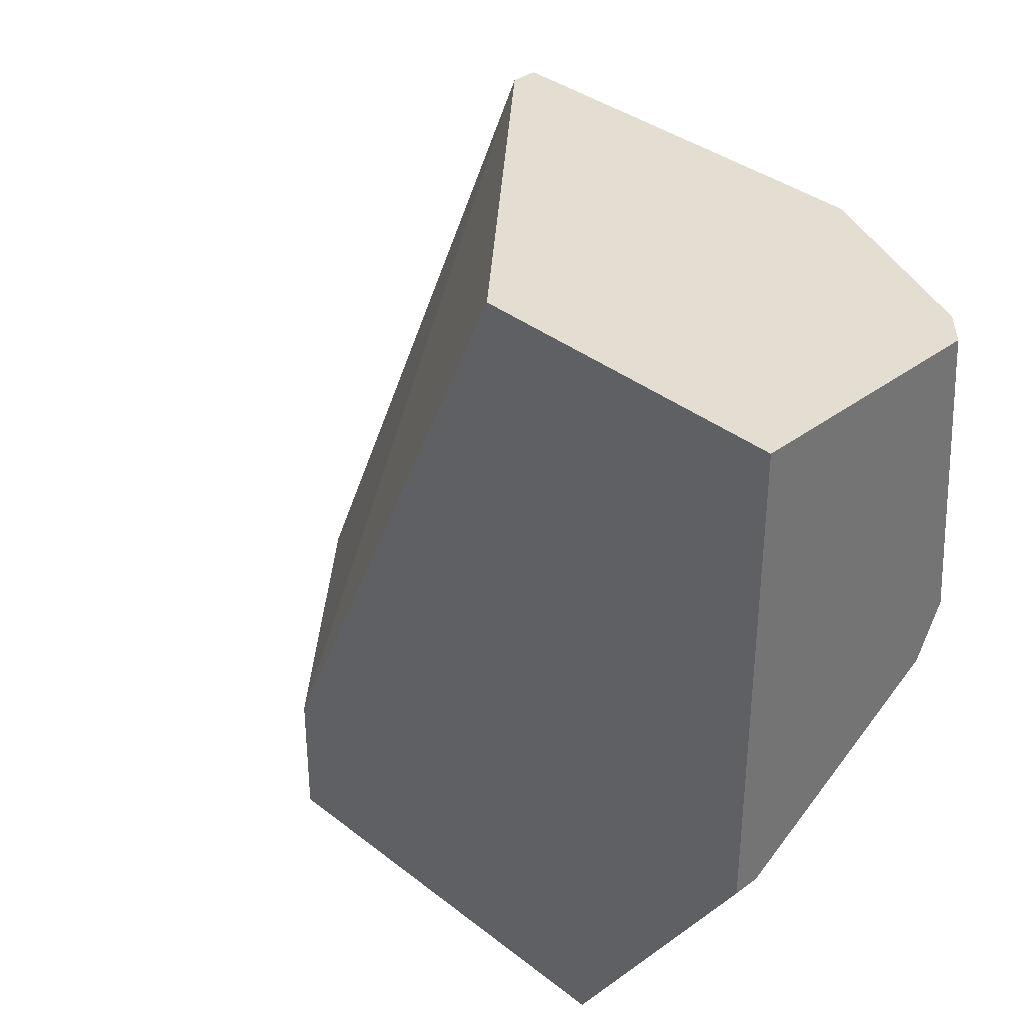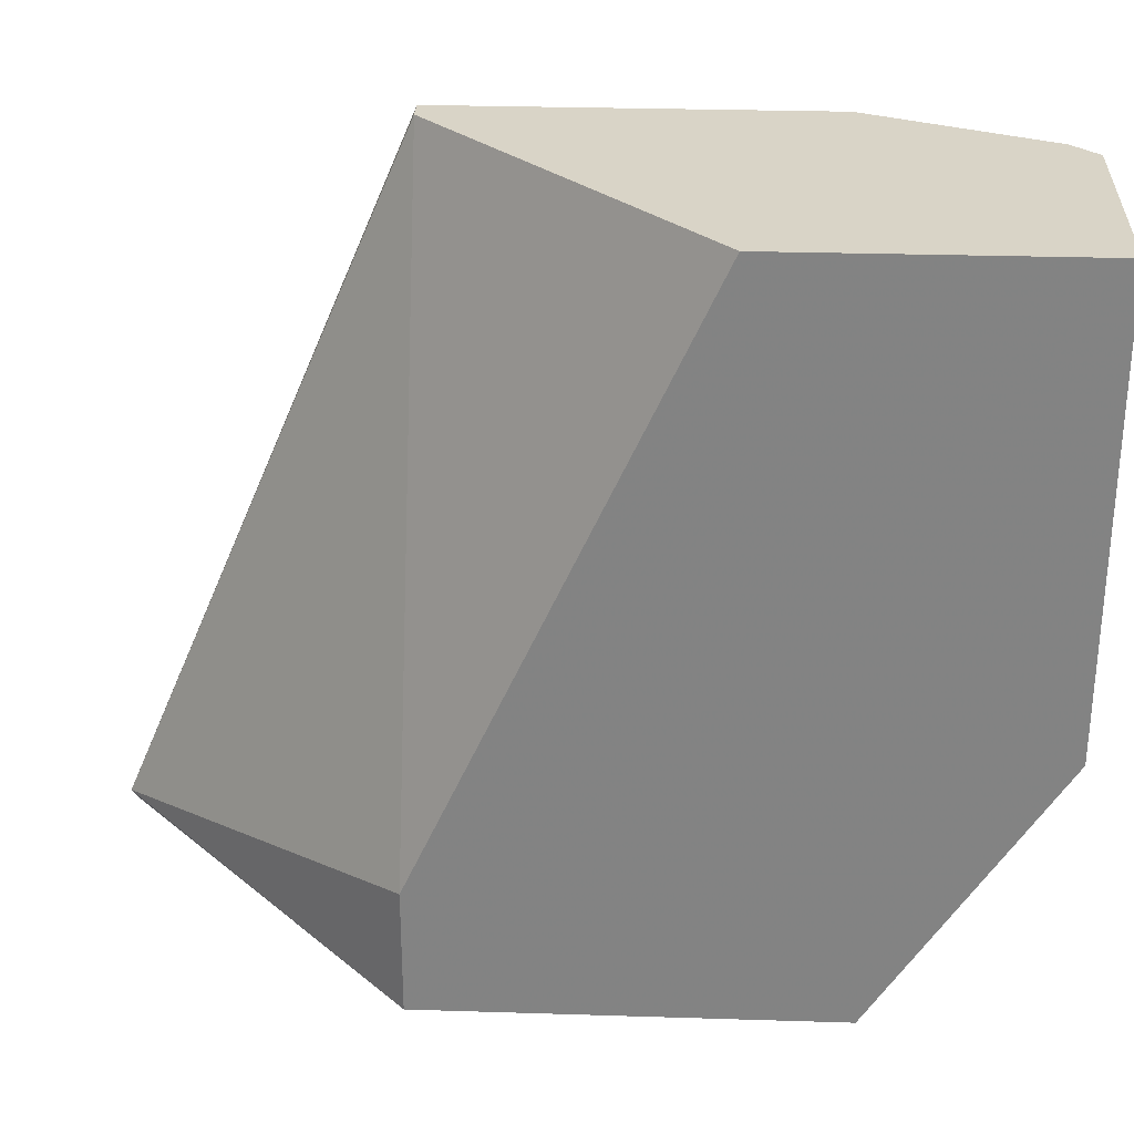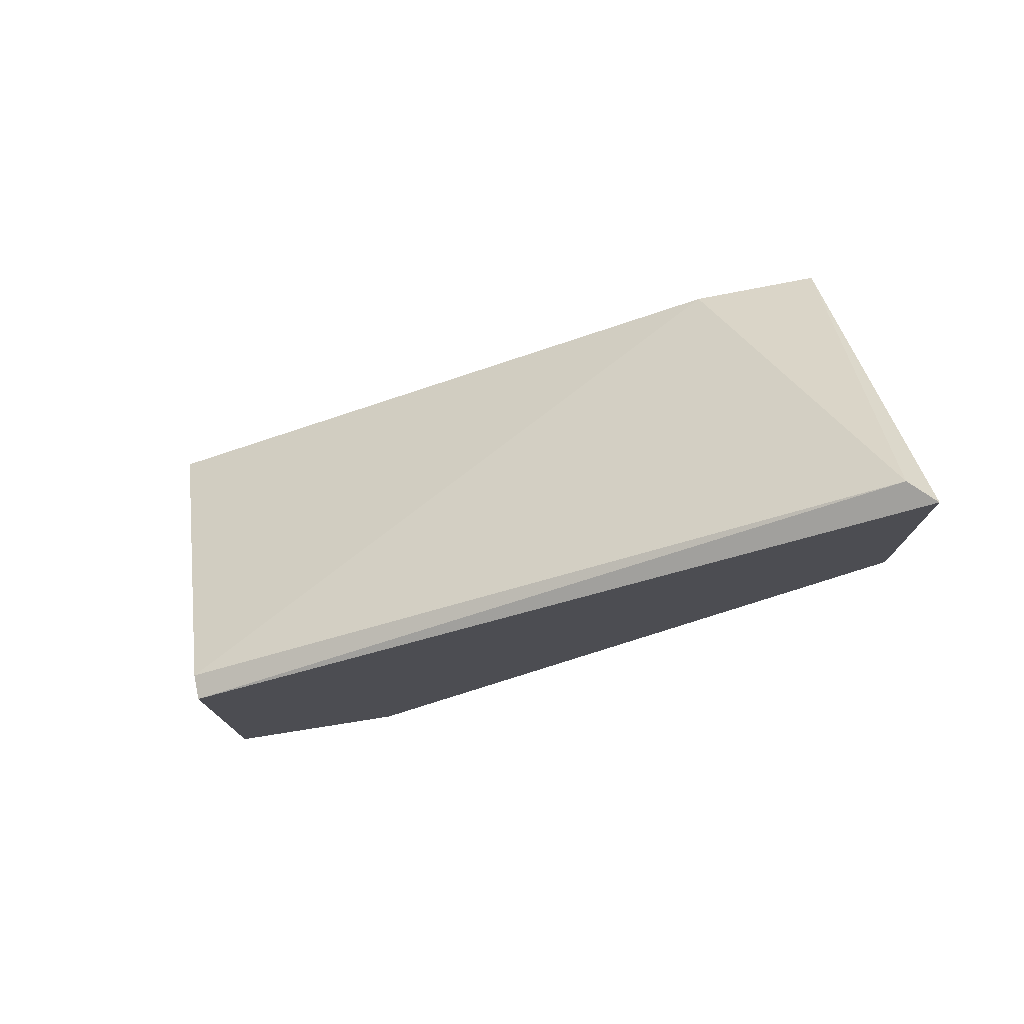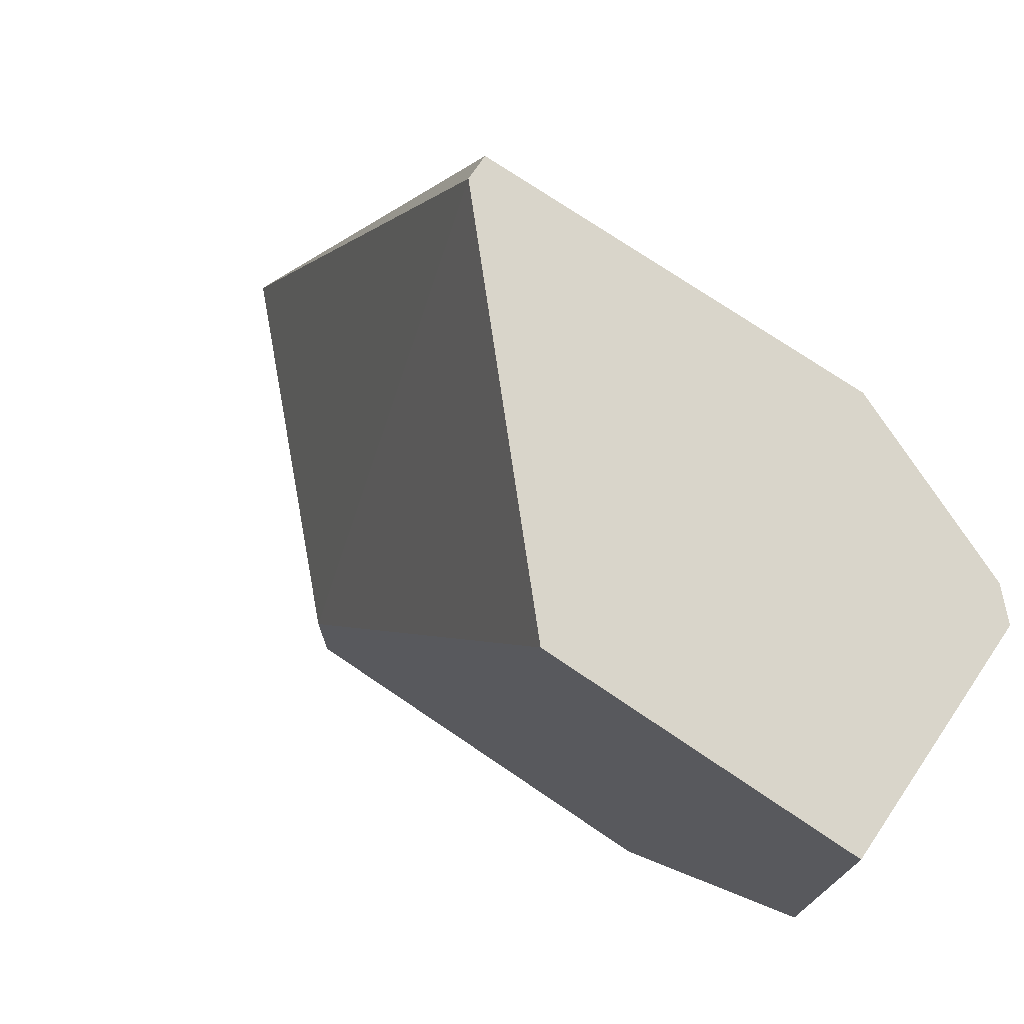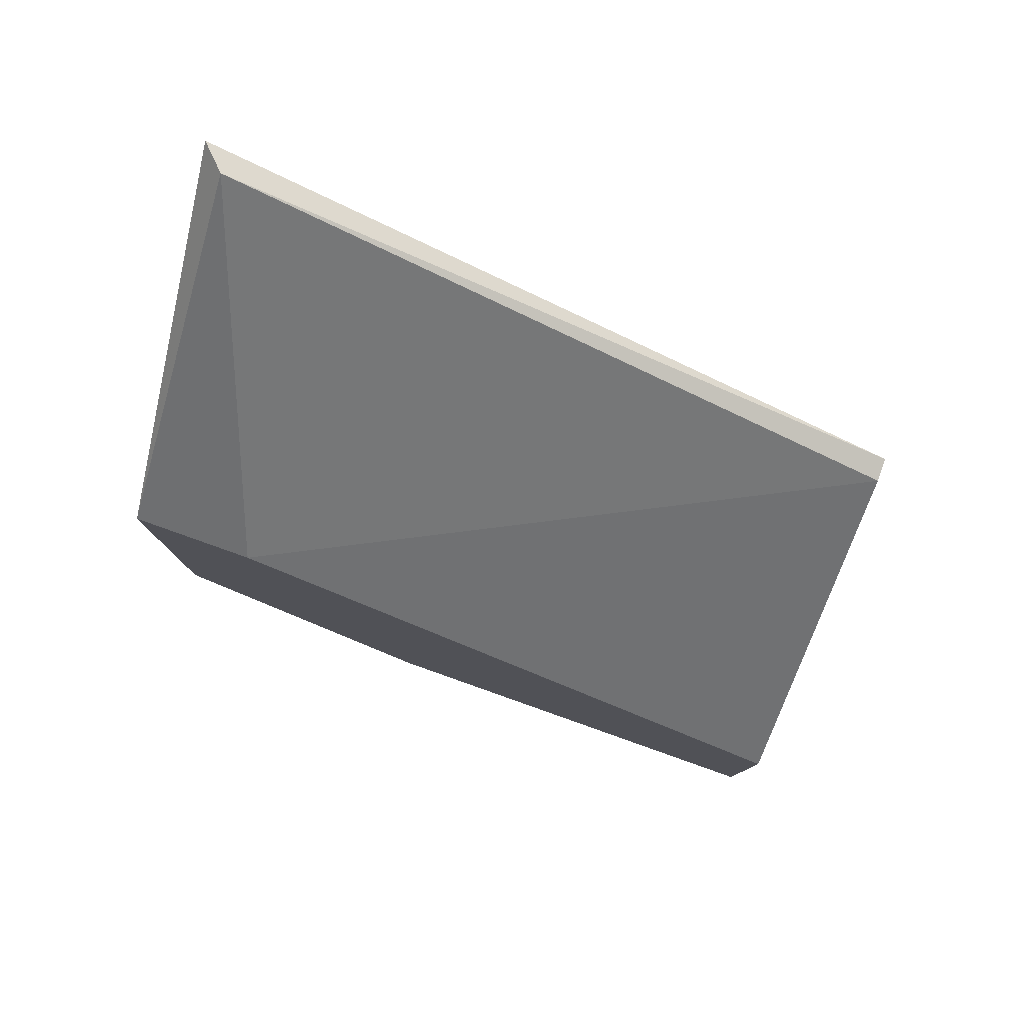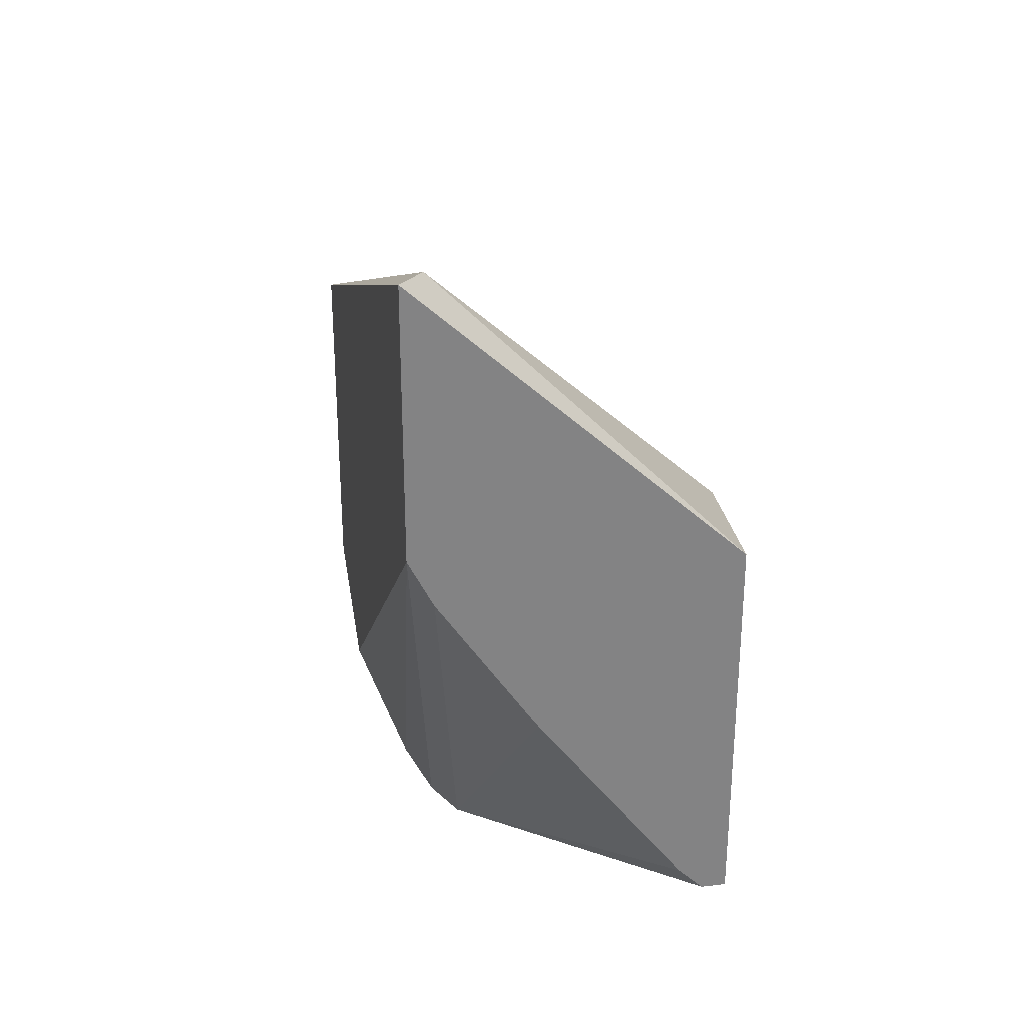
<metadata>
{"format":"obj","ext":"obj","renderer":"f3d","projection":"perspective","resolution":1024,"background":"white","views":[{"elev":36.0,"azim":135.7,"up":"+Y"},{"elev":28.7,"azim":92.7,"up":"+Y"},{"elev":77.3,"azim":-101.1,"up":"+Z"},{"elev":74.6,"azim":124.1,"up":"+Y"},{"elev":79.7,"azim":109.5,"up":"+Z"},{"elev":29.2,"azim":-10.0,"up":"+Z"}]}
</metadata>
<code>
v 0.002747 -0.000513 -0.01535
v 0.002747 -0.01345 -0.007116
v -0.006661 0.02065 -0.01535
v -0.006661 0.00536 -0.01535
v -0.01137 0.02065 -0.005939
v -0.01137 0.02065 0.01169
v -0.01137 -0.01345 0.02581
v -0.01137 -0.01345 0.01287
v -0.01137 0.01242 -0.008292
v -0.005485 -0.01345 0.00347
v 0.003923 0.02065 -0.01535
v 0.003923 0.02065 -0.001237
v 0.003923 -0.007571 0.01169
v 0.003923 -0.000513 -0.01535
v 0.003923 -0.01345 -0.007116
v 0.003923 -0.01345 0.01169
v -0.01019 -0.01227 0.02581
v -0.01019 0.02065 0.01169
v -0.01019 0.01477 -0.01182
v -0.01019 -0.01345 0.01052
v -0.007837 0.02065 -0.01418
v -0.007837 0.00771 -0.01535
v 0.001569 -0.01345 -0.005939
v -0.009014 0.01007 -0.01418
f 24 19 21
f 7 2 16
f 5 7 6
f 12 5 6
f 5 12 11
f 12 16 11
f 2 7 8
f 7 5 8
f 4 11 14
f 11 16 14
f 16 12 13
f 5 11 3
f 11 4 3
f 8 5 9
f 12 6 18
f 13 12 18
f 13 18 17
f 7 16 17
f 6 7 17
f 16 13 17
f 18 6 17
f 8 9 24
f 16 2 15
f 2 14 15
f 14 16 15
f 2 8 10
f 9 5 19
f 24 9 19
f 4 8 22
f 3 4 22
f 8 24 22
f 24 3 22
f 2 4 1
f 4 14 1
f 14 2 1
f 4 2 23
f 10 4 23
f 2 10 23
f 8 4 20
f 4 10 20
f 10 8 20
f 5 3 21
f 3 24 21
f 19 5 21

</code>
